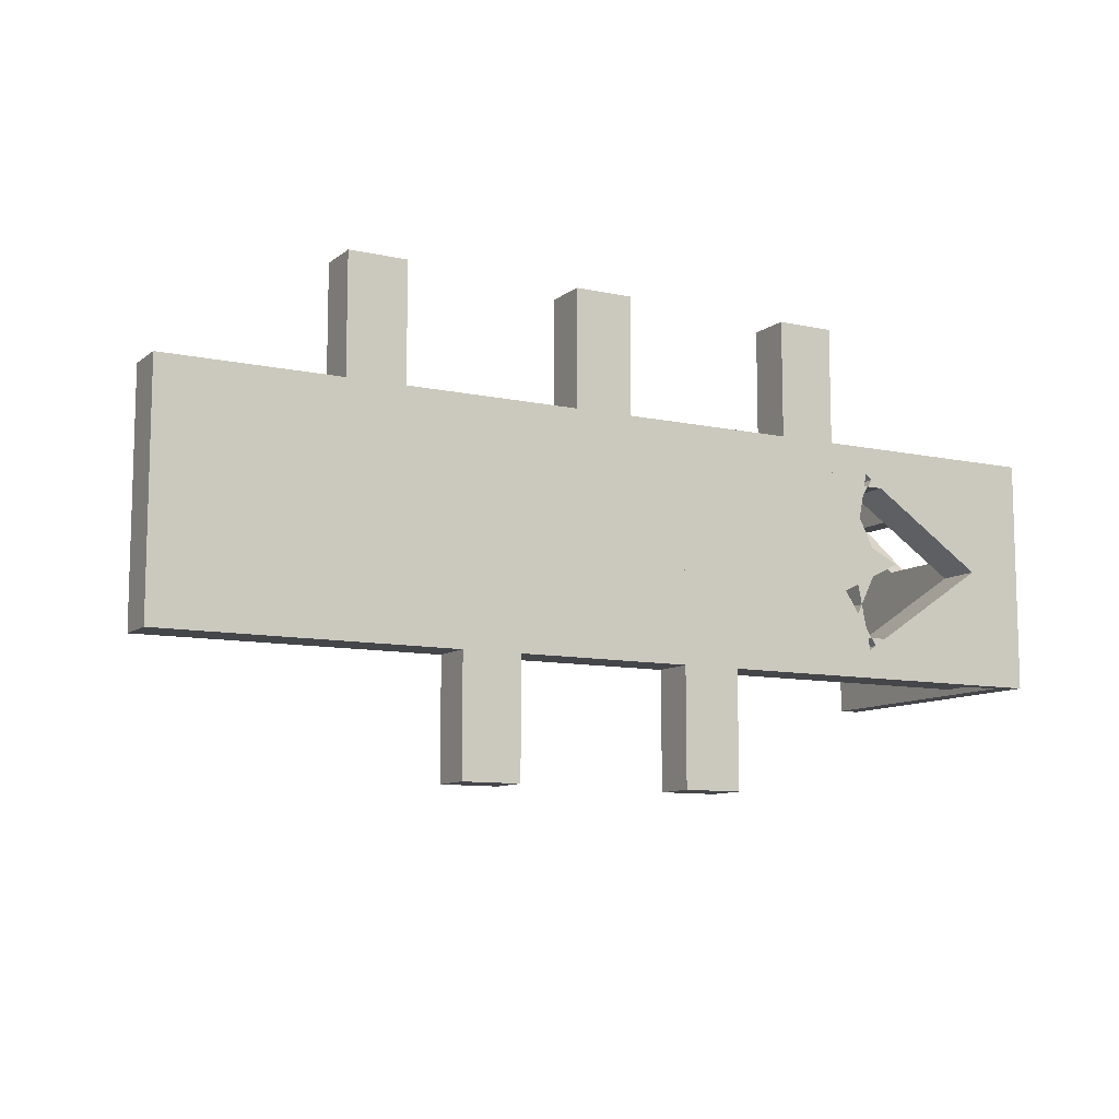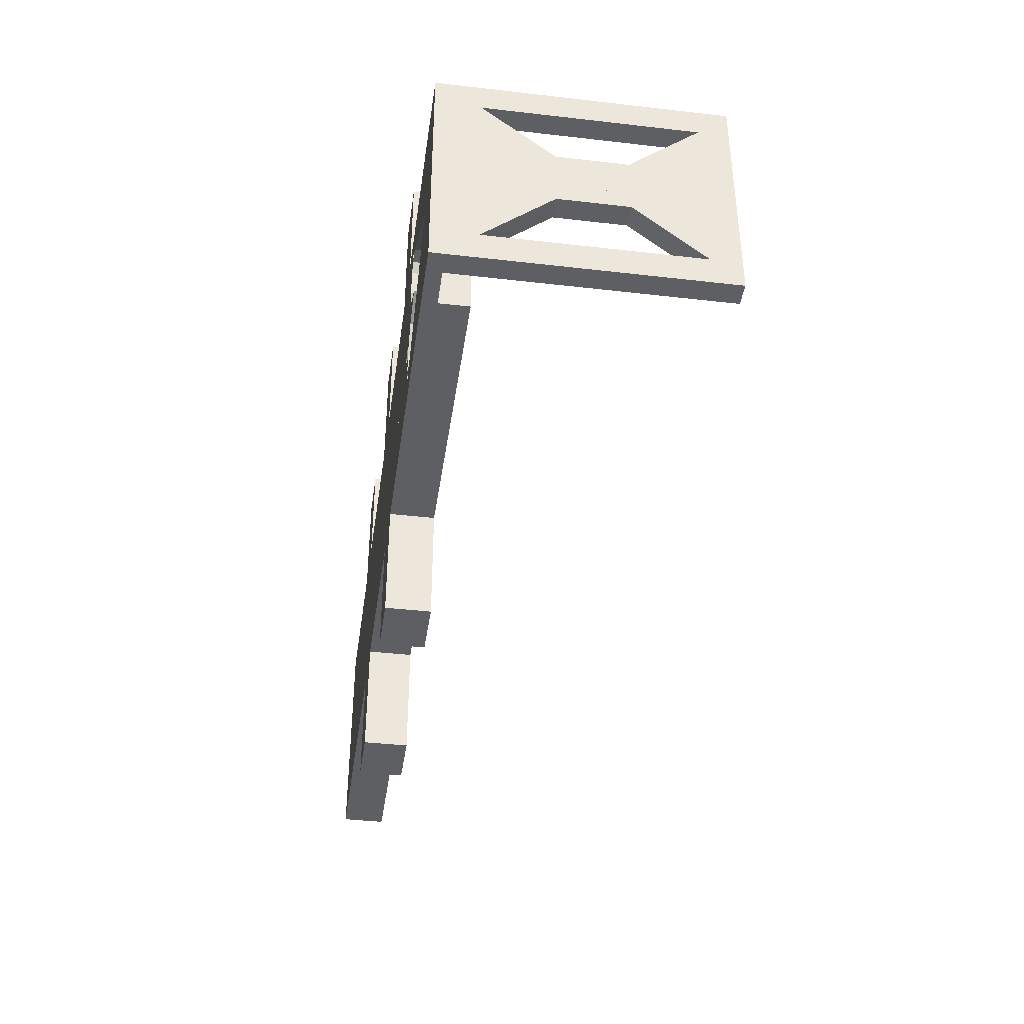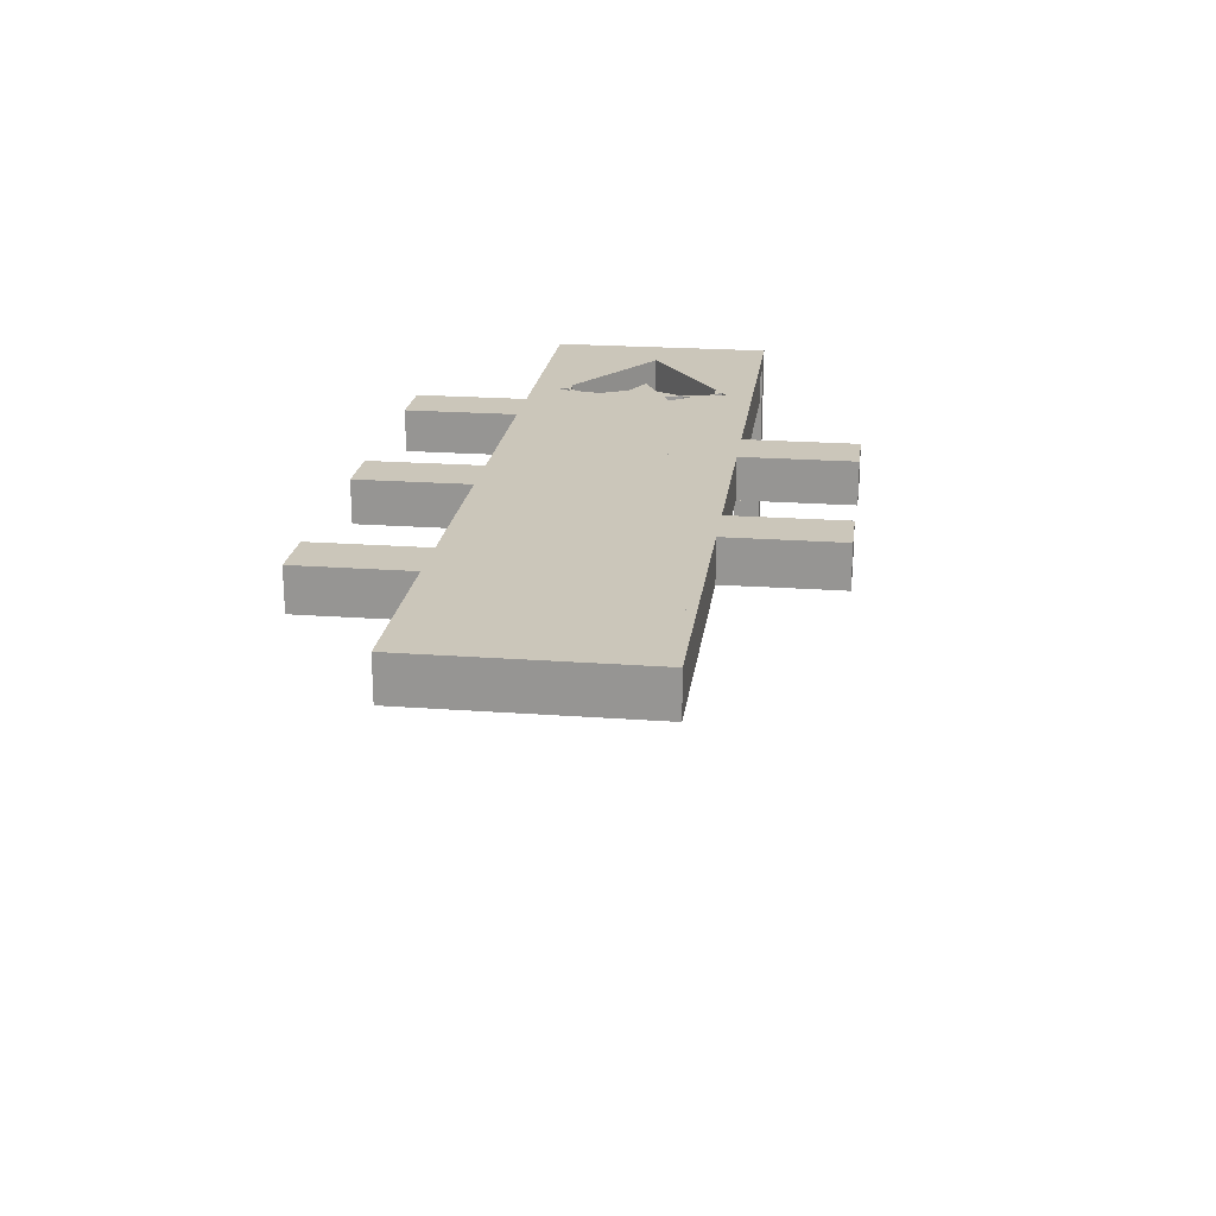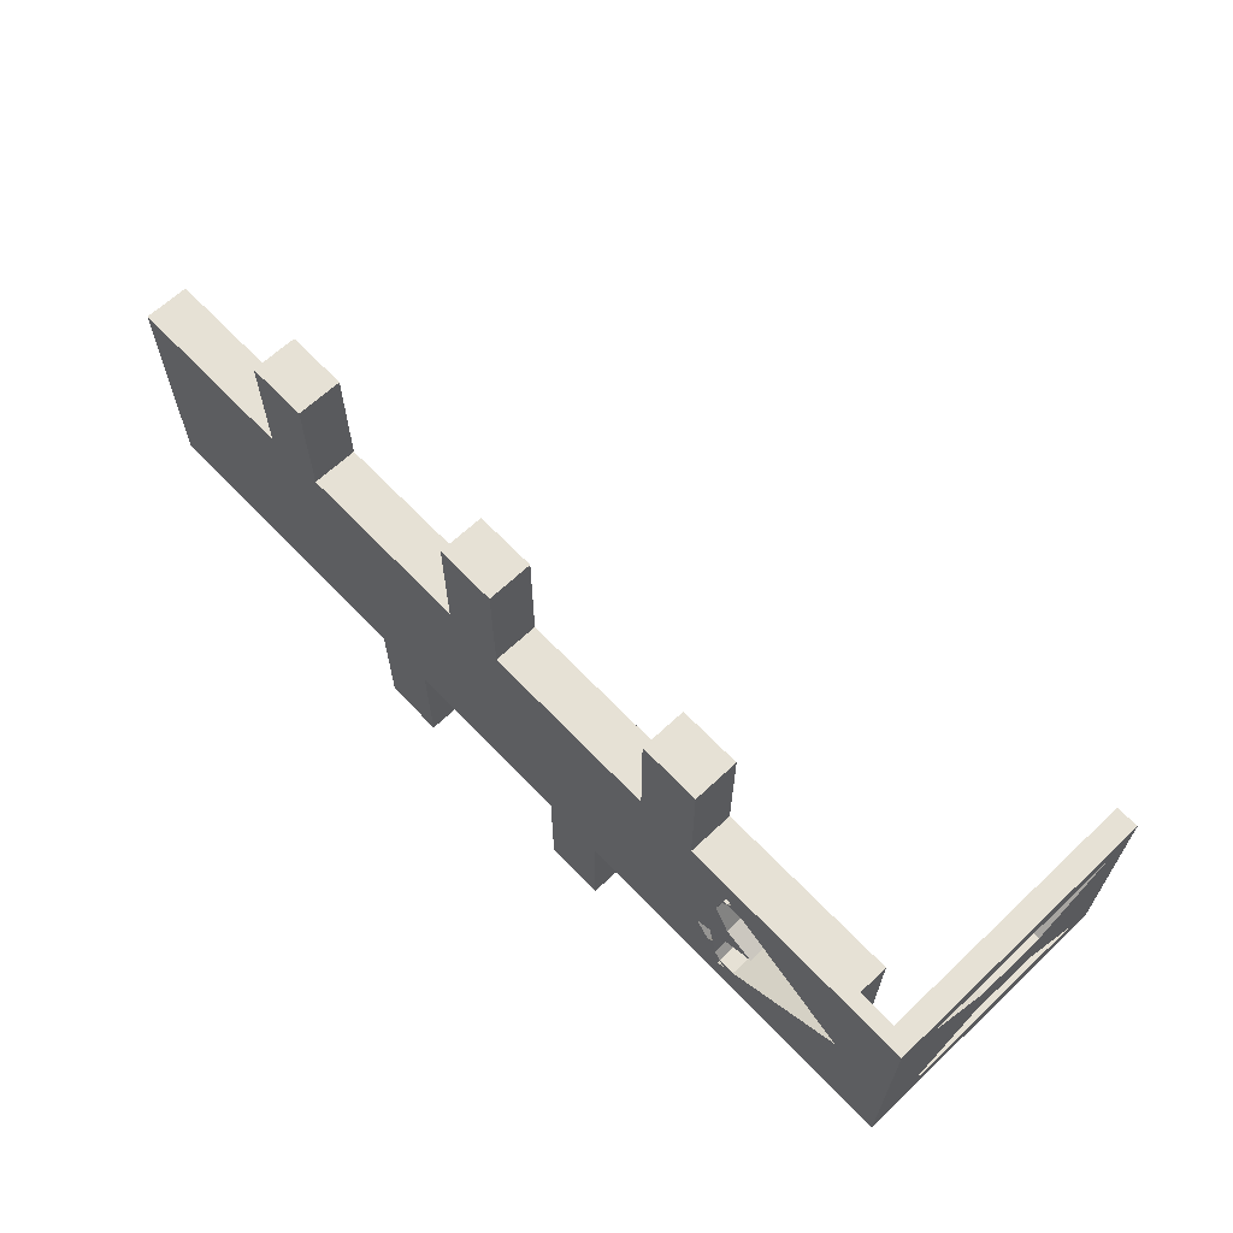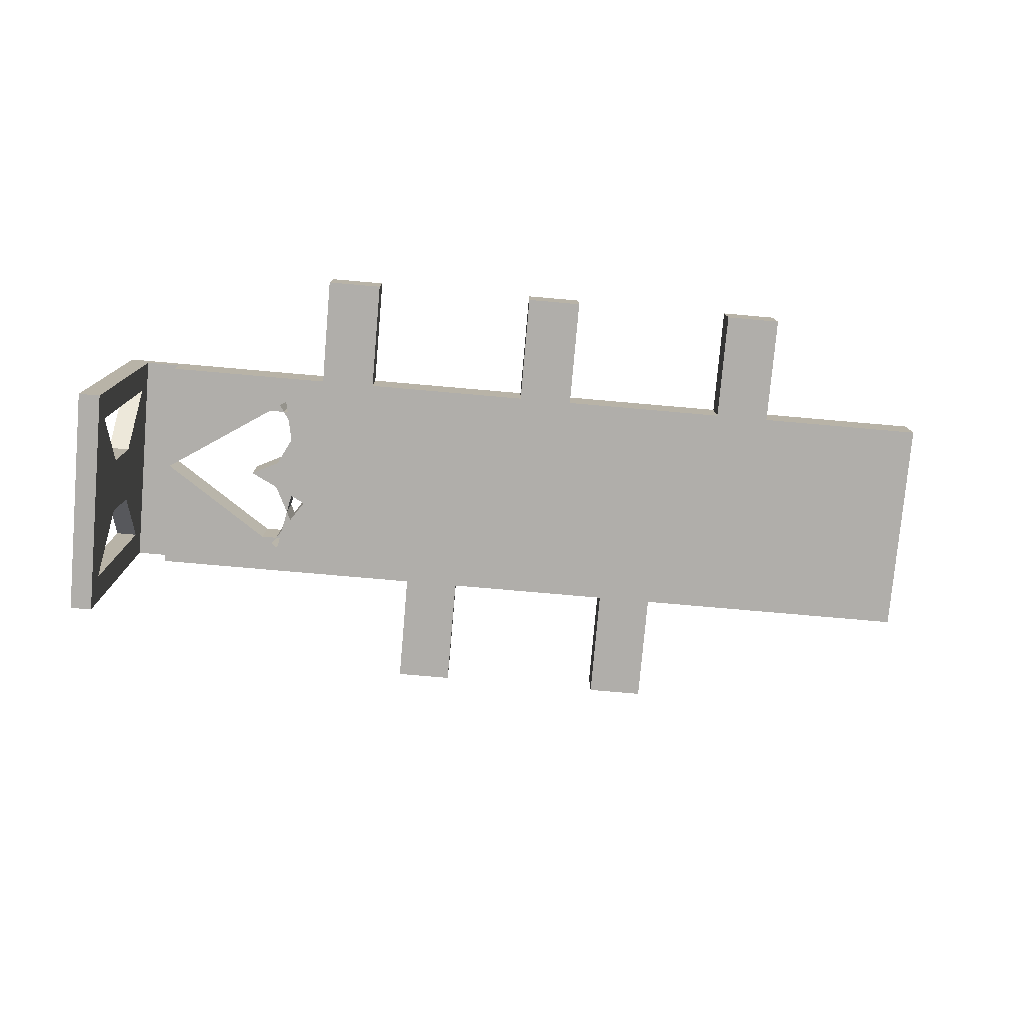
<metadata>
{"format":"obj","ext":"obj","renderer":"f3d","projection":"perspective","resolution":1024,"background":"white","views":[{"elev":-9.9,"azim":150.9,"up":"+Z"},{"elev":-40.2,"azim":-98.1,"up":"+Z"},{"elev":21.2,"azim":97.5,"up":"+Y"},{"elev":64.6,"azim":-133.5,"up":"+Z"},{"elev":-77.8,"azim":-5.0,"up":"+Y"}]}
</metadata>
<code>
o pooterstuff_entity4_brush0
v -9.675 4 -1.312
v -9.643 4 -1.152
v -9.643 4.75 -1.152
v -9.675 4.75 -1.312
v -9.482 4.75 -0.9107
v -9.482 4 -0.9107
v -9.281 4 -1.312
v -9.281 4.75 -1.312
v -9.717 4.75 -1.522
v -9.717 4 -1.522
v -9.675 4 -1.312
v -9.675 4.75 -1.312
v -9 4 -2
v -9 4.75 -2
v -9.281 4.75 -1.312
v -9.281 4 -1.312
v -9 4 -1.875
v -9 4.75 -1.875
v -9 4 -1.875
v -9.281 4 -1.312
v -9.281 4.75 -1.312
v -9 4.75 -1.875
v -9 4.75 -1.312
v -9 4 -1.312
v -9.643 4.75 -1.152
v -9.75 4.75 -1.312
v -9.75 4 -1.312
v -9.643 4 -1.152
v -9.675 4 -1.312
v -9.675 4.75 -1.312
v -9.837 4 -1.442
v -10.03 4 -1.312
v -10.03 4.75 -1.312
v -9.837 4.75 -1.442
v -9.75 4.75 -1.312
v -9.75 4 -1.312
v -9.562 4 -0.75
v -9.812 4 -0.25
v -9.812 4.75 -0.25
v -9.562 4.75 -0.75
v -9.494 4 -0.4091
v -9.494 4.75 -0.4091
v -9.494 4 0.4091
v -9.562 4 0.75
v -9.562 4.75 0.75
v -9.494 4.75 0.4091
v -9.482 4.75 0.9107
v -9.482 4 0.9107
v -9.234 4 0.5391
v -9.234 4.75 0.5391
v -9 4 0.1875
v -9.234 4 0.5391
v -9.234 4.75 0.5391
v -9 4.75 0.1875
v -9 4.75 0.6563
v -9 4 0.6563
v -9.562 4.75 0.75
v -9.812 4.75 0.25
v -9.812 4 0.25
v -9.562 4 0.75
v -9.494 4 0.4091
v -9.494 4.75 0.4091
v -9.281 4 -1.312
v -9.482 4 -0.9107
v -9.482 4.75 -0.9107
v -9.281 4.75 -1.312
v -9.234 4.75 -0.5391
v -9.234 4 -0.5391
v -9 4 -0.6562
v -9 4 -1.312
v -9 4.75 -1.312
v -9 4.75 -0.6562
v -9 4.75 -0.1875
v -9.234 4.75 -0.5391
v -9.234 4 -0.5391
v -9 4 -0.1875
v -9 4 -0.6562
v -9 4.75 -0.6562
v -9.234 4 -0.5391
v -10.31 4 1e-06
v -10.31 4.75 1e-06
v -9.234 4.75 -0.5391
v -9.234 4.75 0.5391
v -9.234 4 0.5391
v -9 4 0.1875
v -9 4 -0.1875
v -9 4.75 -0.1875
v -9 4.75 0.1875
v -9.482 4.75 0.9107
v -9.482 4 0.9107
v -9.281 4 1.313
v -9.281 4.75 1.313
v -9.234 4 0.5391
v -9.234 4.75 0.5391
v -9 4.75 1.313
v -9 4 1.313
v -9 4 0.6563
v -9 4.75 0.6563
v -9.675 4 1.313
v -9.717 4 1.522
v -9.717 4.75 1.522
v -9.675 4.75 1.313
v -9 4.75 2
v -9 4 2
v -9.281 4 1.313
v -9 4 1.875
v -9 4.75 1.875
v -9.281 4.75 1.313
v -9 4.75 1.875
v -9.281 4.75 1.313
v -9.281 4 1.313
v -9 4 1.875
v -9 4 1.313
v -9 4.75 1.313
v -9.643 4.75 1.152
v -9.643 4 1.152
v -9.675 4 1.313
v -9.675 4.75 1.313
v -9.482 4 0.9107
v -9.482 4.75 0.9107
v -9.281 4.75 1.313
v -9.281 4 1.313
v -9.562 4 0.75
v -9.643 4 1.152
v -9.643 4.75 1.152
v -9.562 4.75 0.75
v -9.482 4 0.9107
v -9.482 4.75 0.9107
v -9.837 4.75 1.442
v -10.03 4.75 1.313
v -10.03 4 1.313
v -9.837 4 1.442
v -9.75 4 1.313
v -9.75 4.75 1.313
v -9.643 4 1.152
v -9.75 4 1.313
v -9.75 4.75 1.313
v -9.643 4.75 1.152
v -9.675 4.75 1.313
v -9.675 4 1.313
v -12 4 1e-06
v -12 4 2
v -12 4.75 2
v -12 4.75 1e-06
v -9 4.75 2
v -9 4 2
v -12 4.75 1e-06
v -12 4.75 -2
v -12 4 -2
v -12 4 1e-06
v -9 4 -2
v -9 4.75 -2
v -9.562 4.75 -0.75
v -9.643 4.75 -1.152
v -9.643 4 -1.152
v -9.562 4 -0.75
v -9.482 4 -0.9107
v -9.482 4.75 -0.9107
v -13 1.667 -0.5
v -13 2.25 0
v -13 2.833 -0.5
v -12.62 2.25 0
v -12.62 1.667 -0.5
v -12.62 2.833 -0.5
v -13 2.25 0
v -13 1.667 0.5
v -13 2.833 0.5
v -12.62 2.833 0.5
v -12.62 1.667 0.5
v -12.62 2.25 0
v -13 4 -1.5
v -13 2.25 0
v -13 4 1.5
v -13 4.75 1.5
v -13 4.75 -1.5
v -12.62 4.75 1.5
v -12.62 4 1.5
v -12.62 2.25 0
v -12.62 4.75 -1.5
v -12.62 4 -1.5
v -13 0 -2
v -13 0 -1.929
v -13 0.5 -1.5
v -13 4 -1.5
v -13 4.583 -2
v -12.62 4 -1.5
v -12.62 0.5 -1.5
v -12.62 0 -1.929
v -12.62 4.583 -2
v -12.62 0 -2
v -13 0.5 1.5
v -13 -0 1.929
v -13 -0 2
v -13 4.583 2
v -13 4 1.5
v -12.62 4.583 2
v -12.62 -0 2
v -12.62 -0 1.929
v -12.62 0.5 1.5
v -12.62 4 1.5
v -13 0 -1.5
v -13 -0 1.5
v -13 0.5 1.5
v -13 2.25 0
v -13 0.5 -1.5
v -12.62 0.5 1.5
v -12.62 -0 1.5
v -12.62 2.25 0
v -12.62 0 -1.5
v -12.62 0.5 -1.5
v -13 -0 1.5
v -13 -0 1.929
v -13 0.5 1.5
v -12.62 0.5 1.5
v -12.62 -0 1.929
v -12.62 -0 1.5
v -13 0 -1.929
v -13 0 -1.5
v -13 0.5 -1.5
v -12.62 0.5 -1.5
v -12.62 0 -1.5
v -12.62 0 -1.929
v -13 4.583 -2
v -13 4 -1.5
v -13 4.75 -1.5
v -13 4.75 -2
v -12.62 4.75 -1.5
v -12.62 4 -1.5
v -12.62 4.75 -2
v -12.62 4.583 -2
v -13 4 1.5
v -13 4.583 2
v -13 4.75 2
v -13 4.75 1.5
v -12.62 4.75 2
v -12.62 4.583 2
v -12.62 4 1.5
v -12.62 4.75 1.5
v -12.62 4.5 -2
v -12.62 4.5 2
v -12.62 4.75 2
v -12.62 4.75 -2
v -12 4.75 2
v -12 4.5 2
v -12 4.5 -2
v -12 4.75 -2
v -9 4 -2
v -9 4 4
v -9 4.75 4
v -9 4.75 -2
v -8 4.75 4
v -8 4 4
v -8 4 -2
v -8 4.75 -2
v -8 4 -2
v -8 4 2
v -8 4.75 2
v -8 4.75 -2
v -7 4.75 2
v -7 4 2
v -7 4 -2
v -7 4.75 -2
v -7 4 -4
v -7 4 2
v -7 4.75 2
v -7 4.75 -4
v -6 4.75 2
v -6 4 2
v -6 4 -4
v -6 4.75 -4
v -6 4 -2
v -6 4 2
v -6 4.75 2
v -6 4.75 -2
v -5 4.75 2
v -5 4 2
v -5 4 -2
v -5 4.75 -2
v -5 4 -2
v -5 4 4
v -5 4.75 4
v -5 4.75 -2
v -4 4.75 4
v -4 4 4
v -4 4 -2
v -4 4.75 -2
v -4 4 -2
v -4 4 2
v -4 4.75 2
v -4 4.75 -2
v -3 4.75 2
v -3 4 2
v -3 4 -2
v -3 4.75 -2
v -3 4 -4
v -3 4 2
v -3 4.75 2
v -3 4.75 -4
v -2 4.75 2
v -2 4 2
v -2 4 -4
v -2 4.75 -4
v -2 4 -2
v -2 4 2
v -2 4.75 2
v -2 4.75 -2
v -1 4.75 2
v -1 4 2
v -1 4 -2
v -1 4.75 -2
v -1 4 -2
v -1 4 4
v -1 4.75 4
v -1 4.75 -2
v 0 4.75 4
v 0 4 4
v 0 4 -2
v 0 4.75 -2
v 0 4 -2
v 0 4 2
v 0 4.75 2
v 0 4.75 -2
v 1 4.75 2
v 1 4 2
v 1 4 -2
v 1 4.75 -2
v 1 4 -2
v 1 4 2
v 1 4.75 2
v 1 4.75 -2
v 2 4.75 2
v 2 4 2
v 2 4 -2
v 2 4.75 -2
v 2 4 -2
v 2 4 2
v 2 4.75 2
v 2 4.75 -2
v 3 4.75 2
v 3 4 2
v 3 4 -2
v 3 4.75 -2
f 2 4 1
f 3 6 5
f 2 7 6
f 8 3 5
f 1 8 7
f 8 6 7
f 10 12 9
f 10 14 13
f 12 16 15
f 16 11 10
f 9 15 18
f 15 17 18
f 13 18 17
f 20 22 19
f 21 24 23
f 24 20 19
f 22 21 23
f 19 23 24
f 26 28 25
f 28 27 29
f 30 26 25
f 27 30 29
f 28 30 25
f 32 34 31
f 33 36 35
f 36 32 31
f 34 33 35
f 31 35 36
f 38 40 37
f 41 38 37
f 40 39 42
f 39 41 42
f 40 41 37
f 44 46 43
f 45 48 47
f 44 49 48
f 50 45 47
f 43 50 49
f 50 48 49
f 52 54 51
f 53 56 55
f 56 52 51
f 54 53 55
f 51 55 56
f 58 60 57
f 60 59 61
f 62 58 57
f 59 62 61
f 60 62 57
f 64 66 63
f 65 68 67
f 70 64 63
f 65 67 72
f 63 71 70
f 67 69 72
f 71 69 70
f 74 76 73
f 75 78 77
f 76 75 77
f 78 74 73
f 76 78 73
f 80 82 79
f 81 84 83
f 80 79 86
f 81 83 88
f 79 87 86
f 83 85 88
f 85 87 88
f 90 92 89
f 90 94 93
f 92 96 95
f 90 93 97
f 95 89 92
f 93 98 97
f 95 97 98
f 100 102 99
f 101 104 103
f 100 105 106
f 108 102 101
f 99 108 105
f 105 107 106
f 107 104 106
f 110 112 109
f 112 111 113
f 114 110 109
f 111 114 113
f 112 114 109
f 116 118 115
f 116 120 119
f 118 122 121
f 122 116 119
f 115 121 120
f 119 121 122
f 124 126 123
f 127 124 123
f 126 125 128
f 125 127 128
f 126 127 123
f 130 132 129
f 132 131 133
f 134 130 129
f 131 134 133
f 132 134 129
f 136 138 135
f 137 140 139
f 140 136 135
f 138 137 139
f 135 139 140
f 142 144 141
f 143 146 145
f 146 142 141
f 144 143 145
f 141 145 146
f 148 150 147
f 150 149 151
f 152 148 147
f 149 152 151
f 150 152 147
f 154 156 153
f 156 155 157
f 158 154 153
f 155 158 157
f 156 158 153
f 159 160 161
f 160 163 162
f 161 162 164
f 159 164 163
f 164 162 163
f 165 166 167
f 167 169 168
f 166 170 169
f 165 168 170
f 169 170 168
f 174 171 173
f 174 177 176
f 173 178 177
f 175 176 179
f 172 180 178
f 171 179 180
f 177 178 180
f 184 181 183
f 184 187 186
f 183 188 187
f 185 186 189
f 182 190 188
f 181 189 190
f 190 189 186
f 193 194 195
f 194 197 196
f 193 198 197
f 192 199 198
f 195 196 200
f 191 200 199
f 197 199 200
f 203 204 205
f 203 207 206
f 204 206 208
f 202 209 207
f 205 208 210
f 201 210 209
f 210 206 207
f 211 212 213
f 213 215 214
f 212 216 215
f 211 214 216
f 215 216 214
f 217 218 219
f 219 221 220
f 218 222 221
f 217 220 222
f 221 222 220
f 223 225 226
f 225 228 227
f 226 227 229
f 224 230 228
f 223 229 230
f 230 227 228
f 232 234 231
f 233 236 235
f 232 237 236
f 234 235 238
f 231 238 237
f 238 236 237
f 248 250 247
f 249 252 251
f 248 253 252
f 250 251 254
f 247 254 253
f 251 253 254
f 256 258 255
f 257 260 259
f 256 261 260
f 258 259 262
f 255 262 261
f 259 261 262
f 264 266 263
f 265 268 267
f 264 269 268
f 266 267 270
f 263 270 269
f 267 269 270
f 272 274 271
f 273 276 275
f 272 277 276
f 274 275 278
f 271 278 277
f 275 277 278
f 280 282 279
f 281 284 283
f 280 285 284
f 282 283 286
f 279 286 285
f 283 285 286
f 288 290 287
f 289 292 291
f 288 293 292
f 290 291 294
f 287 294 293
f 291 293 294
f 296 298 295
f 297 300 299
f 296 301 300
f 298 299 302
f 295 302 301
f 299 301 302
f 304 306 303
f 305 308 307
f 304 309 308
f 306 307 310
f 303 310 309
f 307 309 310
f 312 314 311
f 313 316 315
f 312 317 316
f 314 315 318
f 311 318 317
f 315 317 318
f 320 322 319
f 321 324 323
f 320 325 324
f 322 323 326
f 319 326 325
f 323 325 326
f 328 330 327
f 329 332 331
f 328 333 332
f 330 331 334
f 327 334 333
f 331 333 334
f 336 338 335
f 337 340 339
f 336 341 340
f 338 339 342
f 335 342 341
f 339 341 342
f 2 3 4
f 3 2 6
f 2 1 7
f 8 4 3
f 1 4 8
f 8 5 6
f 10 11 12
f 10 9 14
f 12 11 16
f 13 17 10
f 17 16 10
f 18 14 9
f 9 12 15
f 15 16 17
f 13 14 18
f 20 21 22
f 21 20 24
f 19 22 23
f 26 27 28
f 27 26 30
f 28 29 30
f 32 33 34
f 33 32 36
f 31 34 35
f 38 39 40
f 39 38 41
f 40 42 41
f 44 45 46
f 45 44 48
f 44 43 49
f 50 46 45
f 43 46 50
f 50 47 48
f 52 53 54
f 53 52 56
f 51 54 55
f 58 59 60
f 59 58 62
f 60 61 62
f 64 65 66
f 65 64 68
f 70 69 64
f 69 68 64
f 72 71 65
f 71 66 65
f 63 66 71
f 67 68 69
f 71 72 69
f 74 75 76
f 75 74 78
f 76 77 78
f 80 81 82
f 81 80 84
f 86 85 80
f 85 84 80
f 88 87 81
f 87 82 81
f 79 82 87
f 83 84 85
f 85 86 87
f 90 91 92
f 90 89 94
f 92 91 96
f 97 96 90
f 96 91 90
f 95 98 89
f 98 94 89
f 93 94 98
f 95 96 97
f 100 101 102
f 101 100 104
f 106 104 100
f 100 99 105
f 103 107 101
f 107 108 101
f 99 102 108
f 105 108 107
f 107 103 104
f 110 111 112
f 111 110 114
f 112 113 114
f 116 117 118
f 116 115 120
f 118 117 122
f 122 117 116
f 115 118 121
f 119 120 121
f 124 125 126
f 125 124 127
f 126 128 127
f 130 131 132
f 131 130 134
f 132 133 134
f 136 137 138
f 137 136 140
f 135 138 139
f 142 143 144
f 143 142 146
f 141 144 145
f 148 149 150
f 149 148 152
f 150 151 152
f 154 155 156
f 155 154 158
f 156 157 158
f 160 159 163
f 161 160 162
f 159 161 164
f 167 166 169
f 166 165 170
f 165 167 168
f 175 171 174
f 171 172 173
f 174 173 177
f 173 172 178
f 175 174 176
f 172 171 180
f 171 175 179
f 180 179 176
f 176 177 180
f 185 181 184
f 181 182 183
f 184 183 187
f 183 182 188
f 185 184 186
f 182 181 190
f 181 185 189
f 186 187 190
f 187 188 190
f 195 191 193
f 191 192 193
f 194 193 197
f 193 192 198
f 192 191 199
f 195 194 196
f 191 195 200
f 200 196 197
f 197 198 199
f 205 201 202
f 202 203 205
f 203 202 207
f 204 203 206
f 202 201 209
f 205 204 208
f 201 205 210
f 207 209 210
f 210 208 206
f 213 212 215
f 212 211 216
f 211 213 214
f 219 218 221
f 218 217 222
f 217 219 220
f 223 224 225
f 225 224 228
f 226 225 227
f 224 223 230
f 223 226 229
f 230 229 227
f 232 233 234
f 233 232 236
f 232 231 237
f 234 233 235
f 231 234 238
f 238 235 236
f 248 249 250
f 249 248 252
f 248 247 253
f 250 249 251
f 247 250 254
f 251 252 253
f 256 257 258
f 257 256 260
f 256 255 261
f 258 257 259
f 255 258 262
f 259 260 261
f 264 265 266
f 265 264 268
f 264 263 269
f 266 265 267
f 263 266 270
f 267 268 269
f 272 273 274
f 273 272 276
f 272 271 277
f 274 273 275
f 271 274 278
f 275 276 277
f 280 281 282
f 281 280 284
f 280 279 285
f 282 281 283
f 279 282 286
f 283 284 285
f 288 289 290
f 289 288 292
f 288 287 293
f 290 289 291
f 287 290 294
f 291 292 293
f 296 297 298
f 297 296 300
f 296 295 301
f 298 297 299
f 295 298 302
f 299 300 301
f 304 305 306
f 305 304 308
f 304 303 309
f 306 305 307
f 303 306 310
f 307 308 309
f 312 313 314
f 313 312 316
f 312 311 317
f 314 313 315
f 311 314 318
f 315 316 317
f 320 321 322
f 321 320 324
f 320 319 325
f 322 321 323
f 319 322 326
f 323 324 325
f 328 329 330
f 329 328 332
f 328 327 333
f 330 329 331
f 327 330 334
f 331 332 333
f 336 337 338
f 337 336 340
f 336 335 341
f 338 337 339
f 335 338 342
f 339 340 341
f 240 242 239
f 241 244 243
f 240 245 244
f 242 243 246
f 239 246 245
f 243 245 246
f 240 241 242
f 241 240 244
f 240 239 245
f 242 241 243
f 239 242 246
f 243 244 245

</code>
